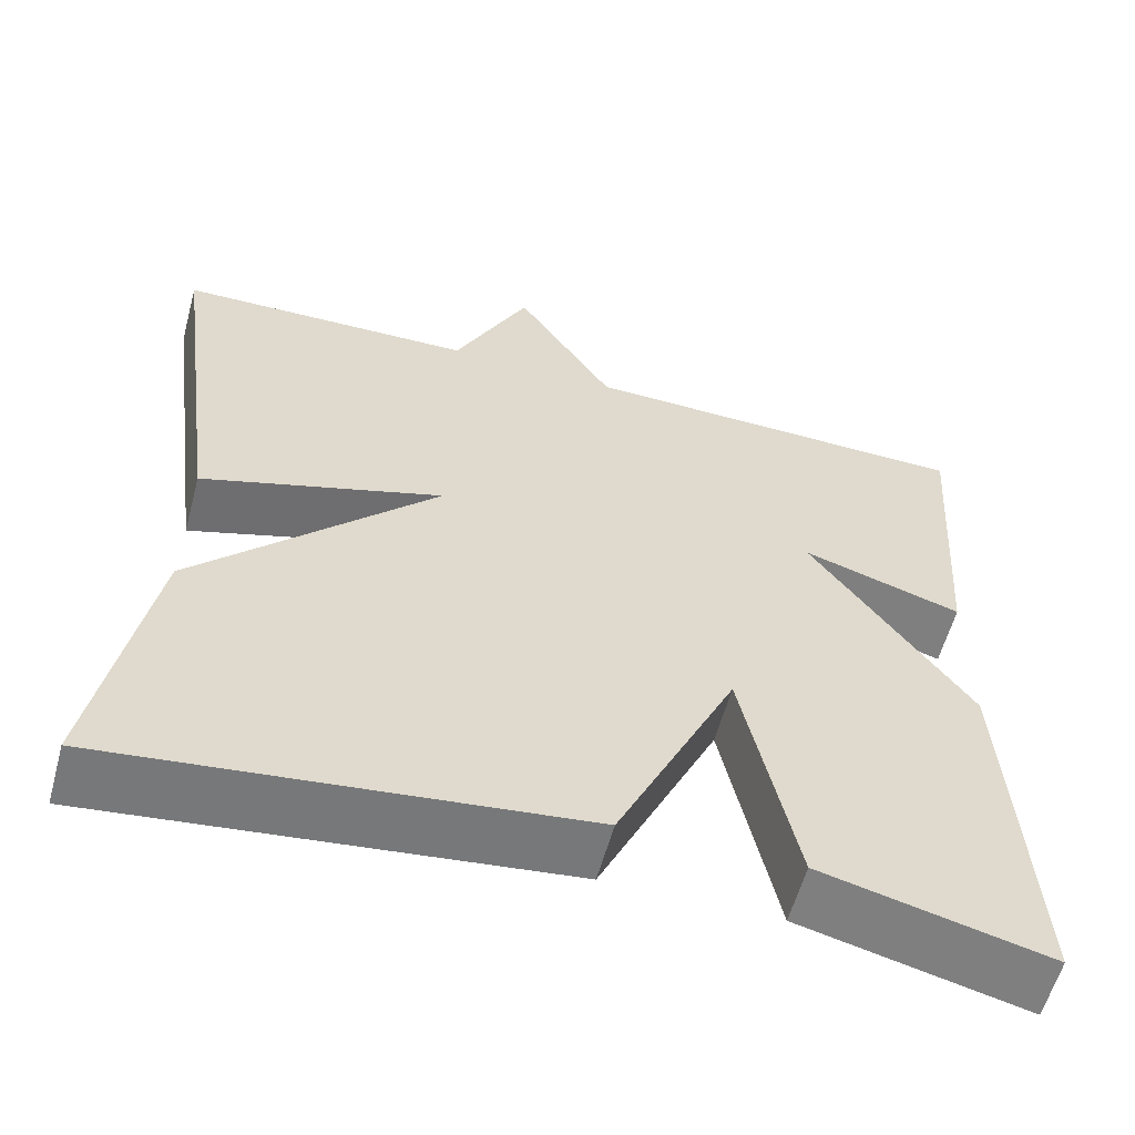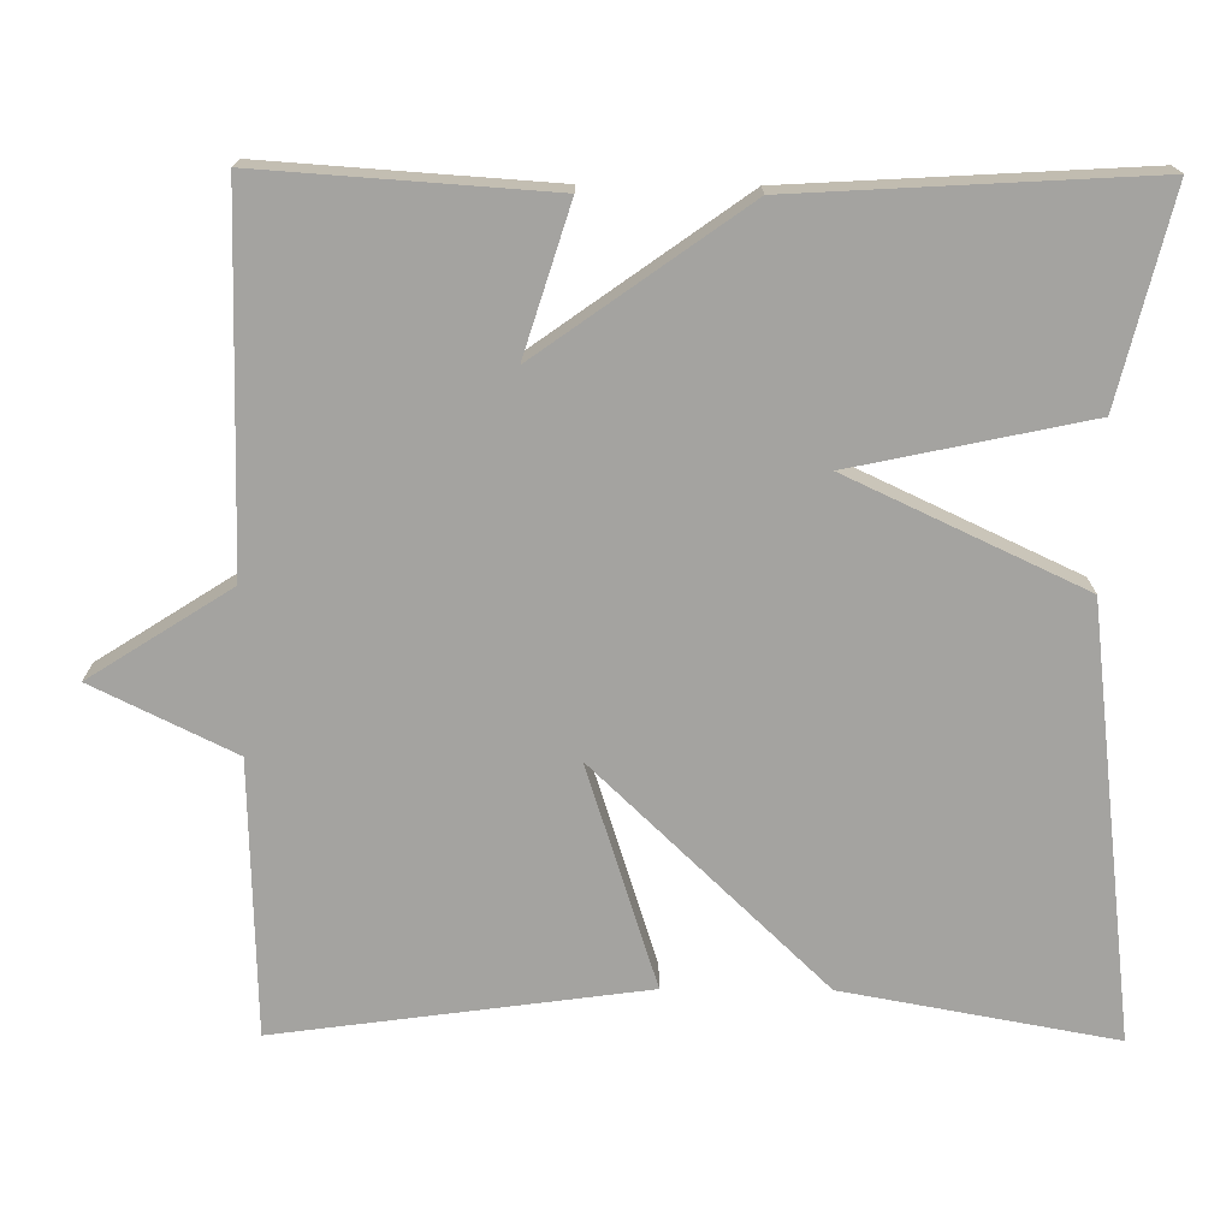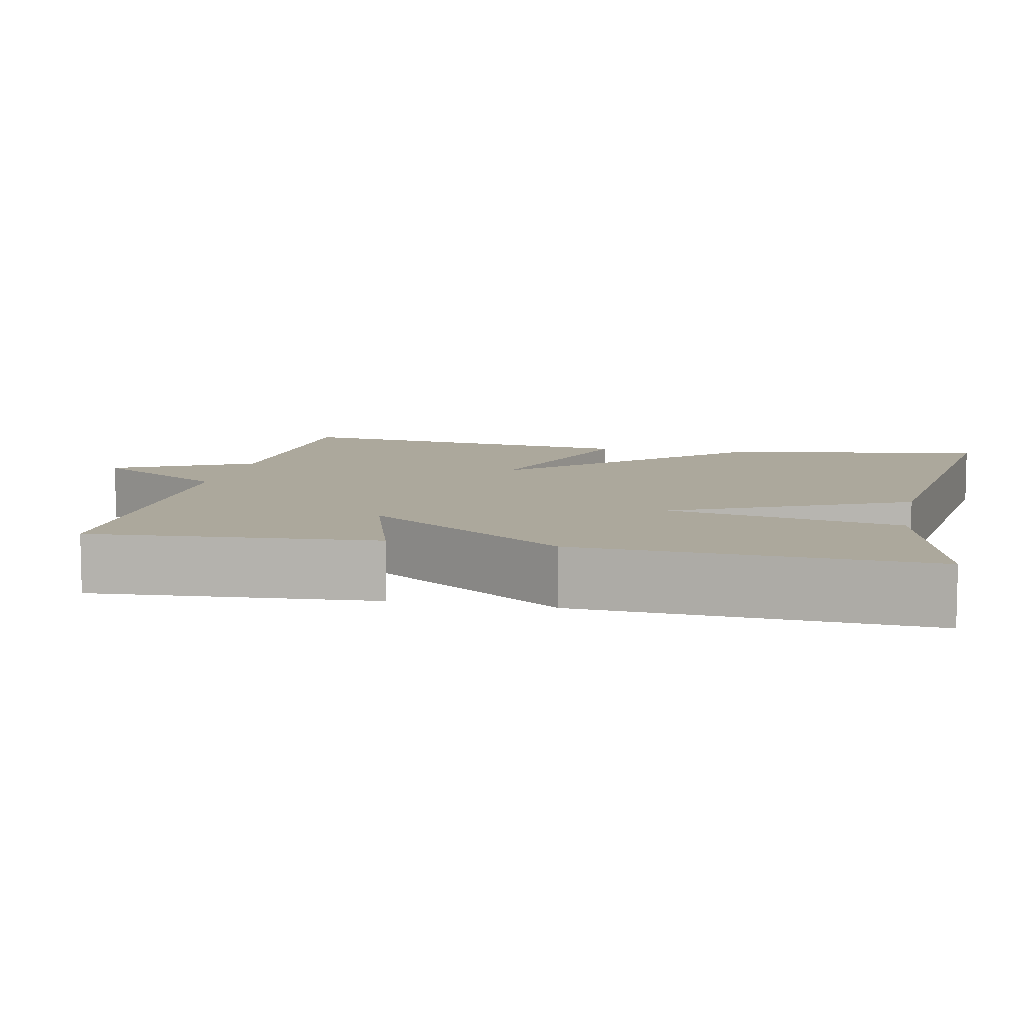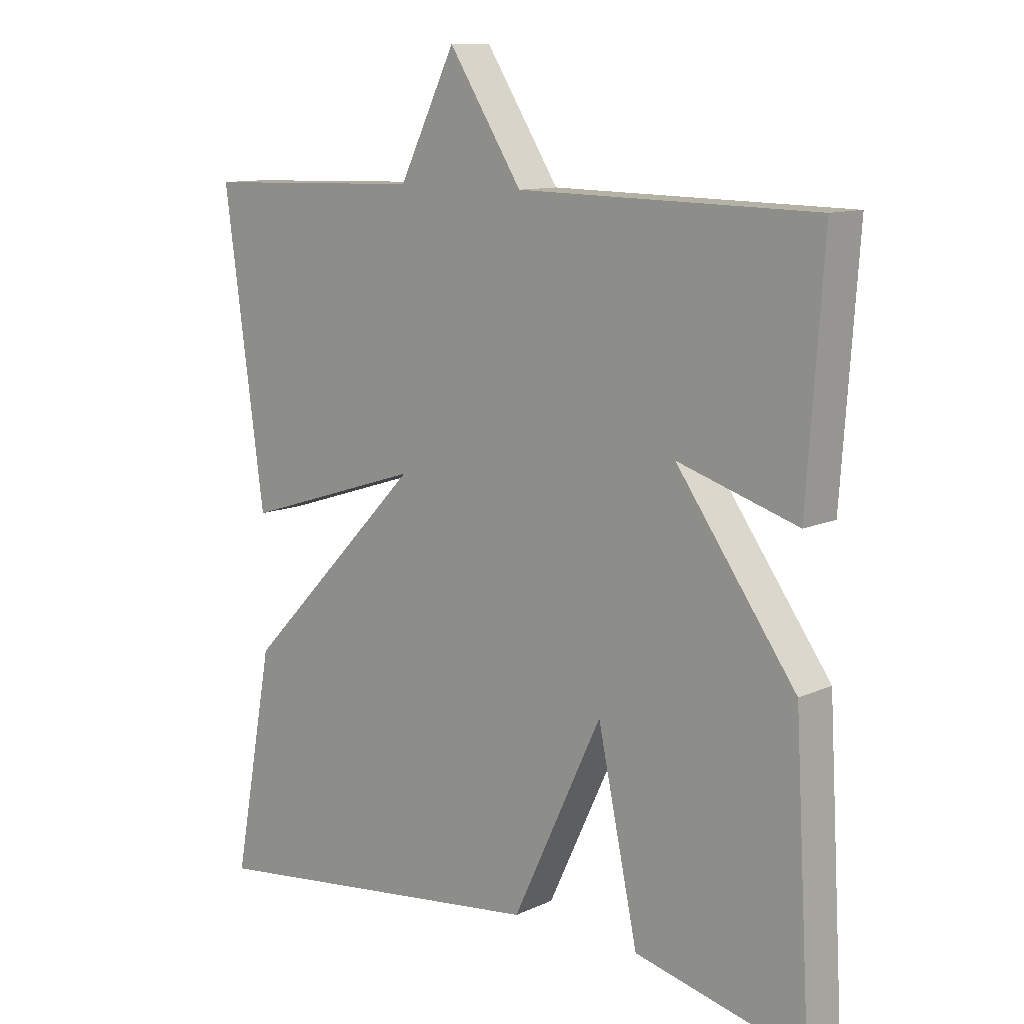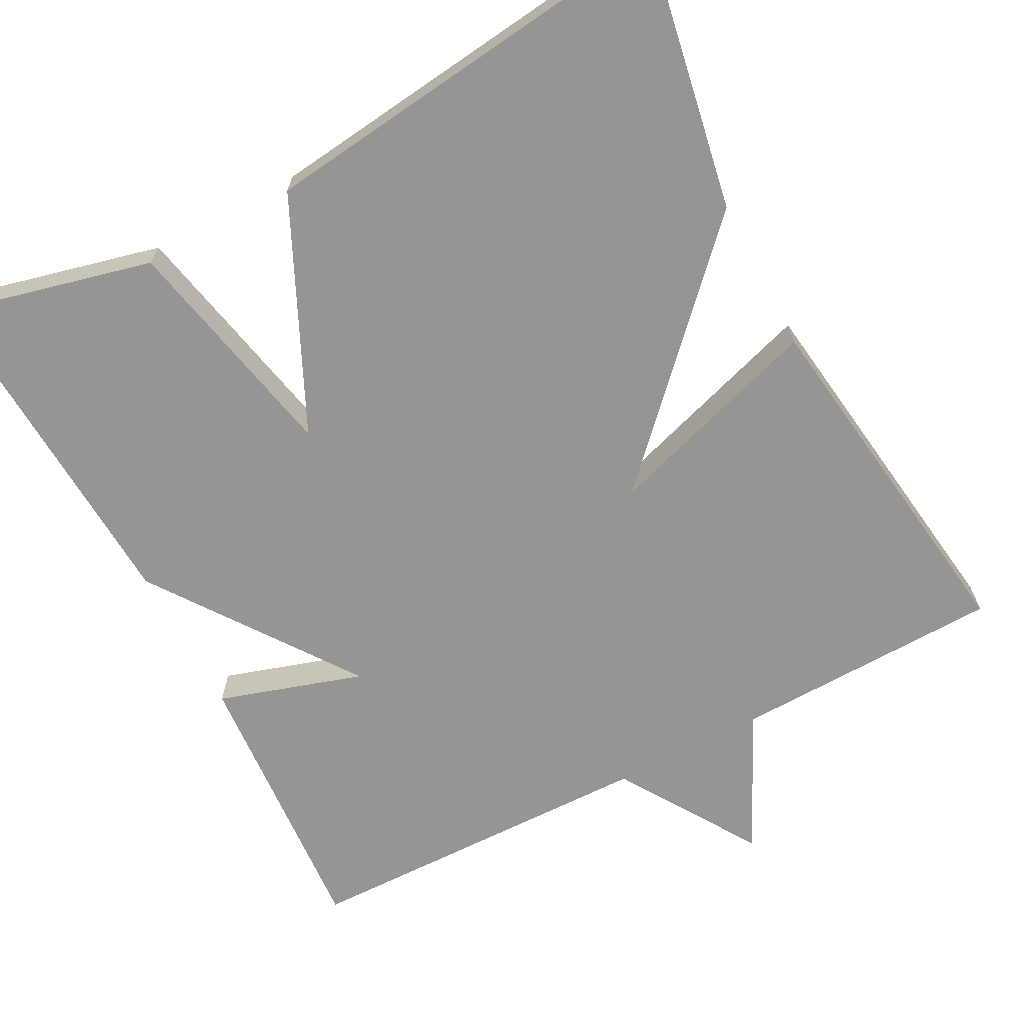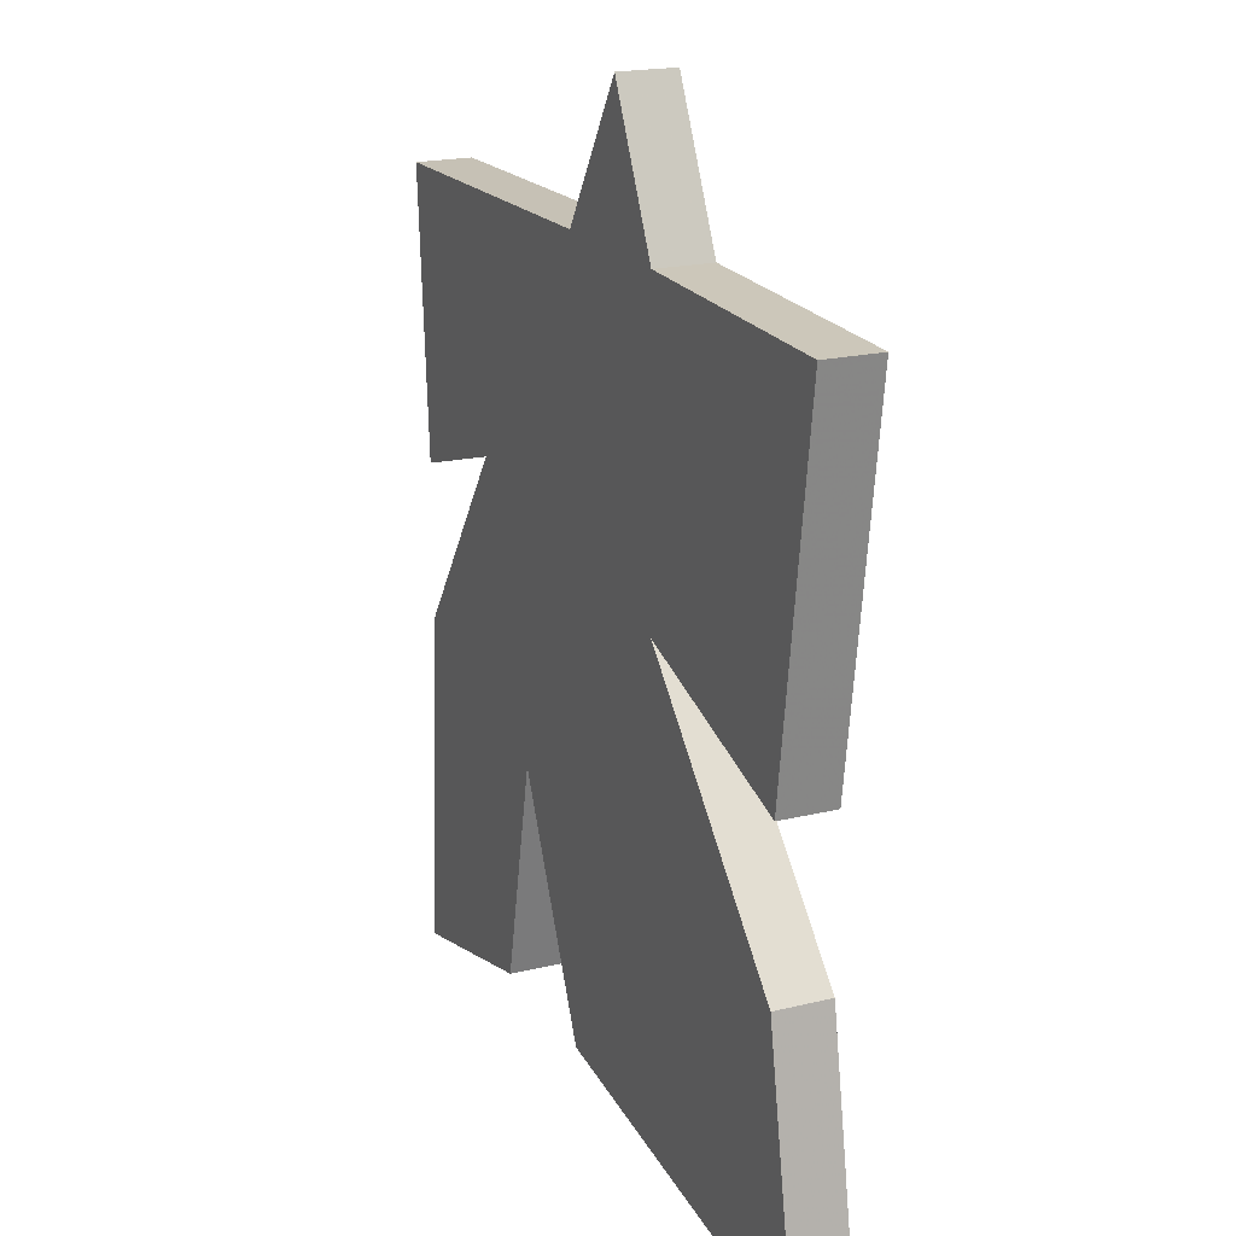
<metadata>
{"format":"obj","ext":"obj","renderer":"f3d","projection":"perspective","resolution":1024,"background":"white","views":[{"elev":-58.8,"azim":-15.2,"up":"+Z"},{"elev":-73.0,"azim":89.6,"up":"+Y"},{"elev":8.5,"azim":101.9,"up":"+Y"},{"elev":11.0,"azim":41.6,"up":"+Z"},{"elev":-67.5,"azim":-152.2,"up":"+Y"},{"elev":19.9,"azim":-114.1,"up":"+Z"}]}
</metadata>
<code>
v 0.5 0.07 0.5
v 0.475 0.07 0.14
v 0.291 0.07 0.198
v 0.475 0.07 -0.06
v 0.5 0.07 -0.5
v 0.239 0.07 -0.436
v 0.177 0.07 -0.142
v 0.039 0.07 -0.436
v -0.5 0.07 -0.5
v -0.438 0.07 -0.16
v -0.16 0.07 0.129
v -0.438 0.07 0.04
v -0.5 0.07 0.5
v -0.157 0.07 0.509
v -0.07 0.07 0.686
v 0.043 0.07 0.509
v 0.5 0 0.5
v 0.475 0 0.14
v 0.291 0 0.198
v 0.475 0 -0.06
v 0.5 0 -0.5
v 0.239 0 -0.436
v 0.177 0 -0.142
v 0.039 0 -0.436
v -0.5 0 -0.5
v -0.438 0 -0.16
v -0.16 0 0.129
v -0.438 0 0.04
v -0.5 0 0.5
v -0.157 0 0.509
v -0.07 0 0.686
v 0.043 0 0.509
f 14 15 16
f 14 16 1
f 13 14 1
f 12 13 1
f 11 12 1
f 9 10 11
f 8 9 11
f 7 8 11
f 5 6 7
f 4 5 7
f 3 4 7
f 3 7 11
f 1 2 3
f 1 3 11
f 32 31 30
f 17 32 30
f 17 30 29
f 17 29 28
f 17 28 27
f 27 26 25
f 27 25 24
f 27 24 23
f 23 22 21
f 23 21 20
f 23 20 19
f 27 23 19
f 19 18 17
f 27 19 17
f 1 17 18 2
f 2 18 19 3
f 3 19 20 4
f 4 20 21 5
f 5 21 22 6
f 6 22 23 7
f 7 23 24 8
f 8 24 25 9
f 9 25 26 10
f 10 26 27 11
f 11 27 28 12
f 12 28 29 13
f 13 29 30 14
f 14 30 31 15
f 15 31 32 16
f 16 32 17 1

</code>
